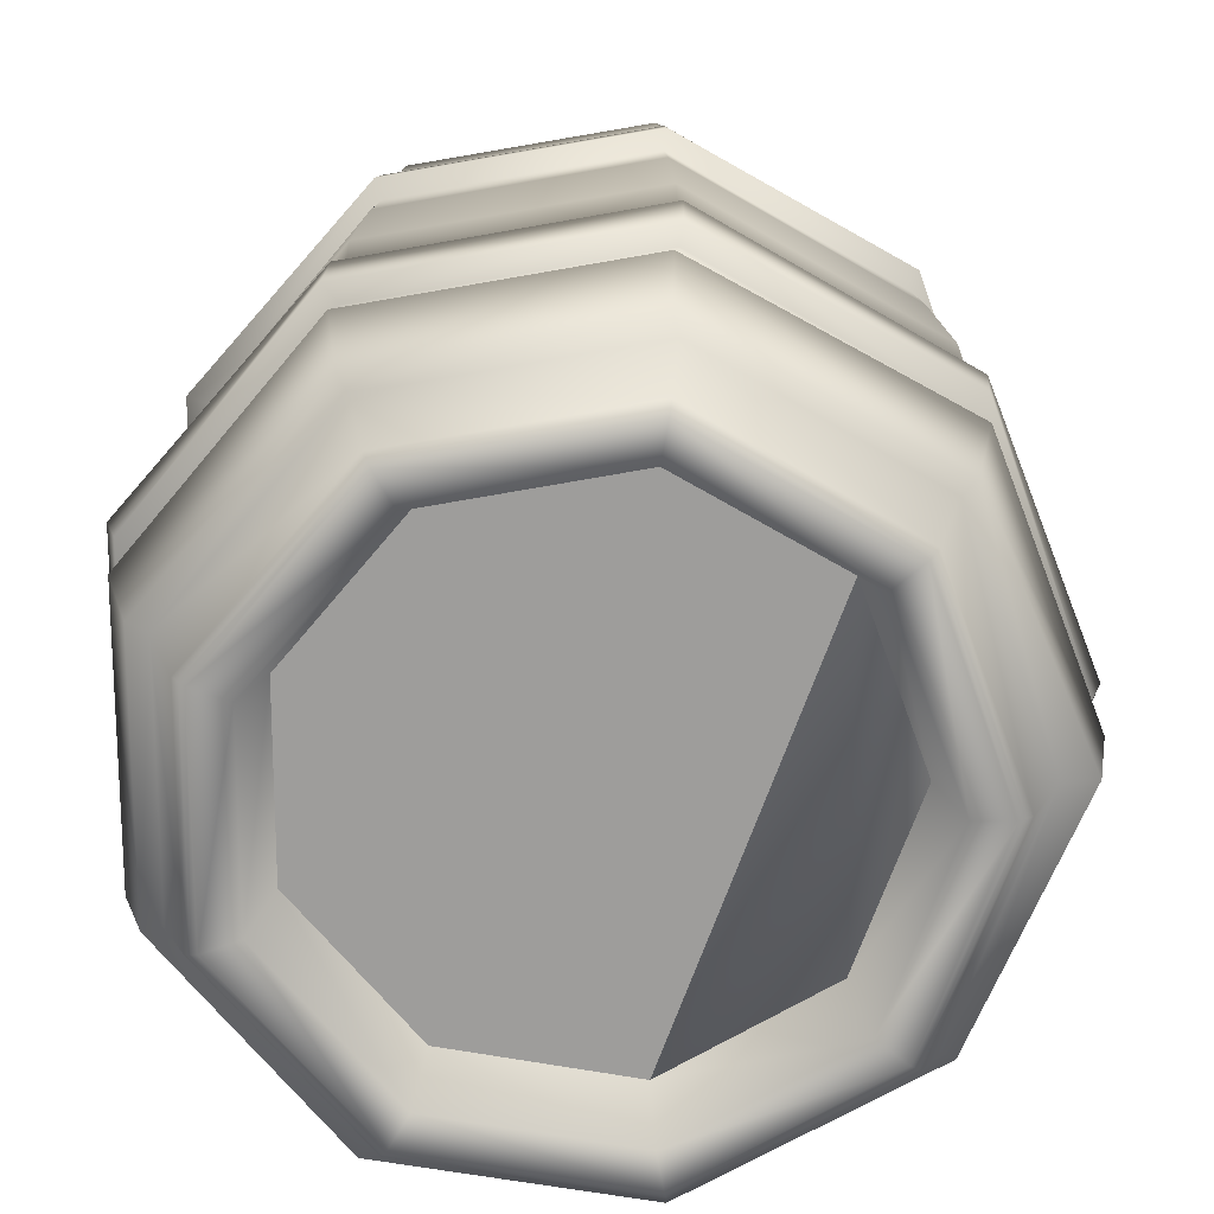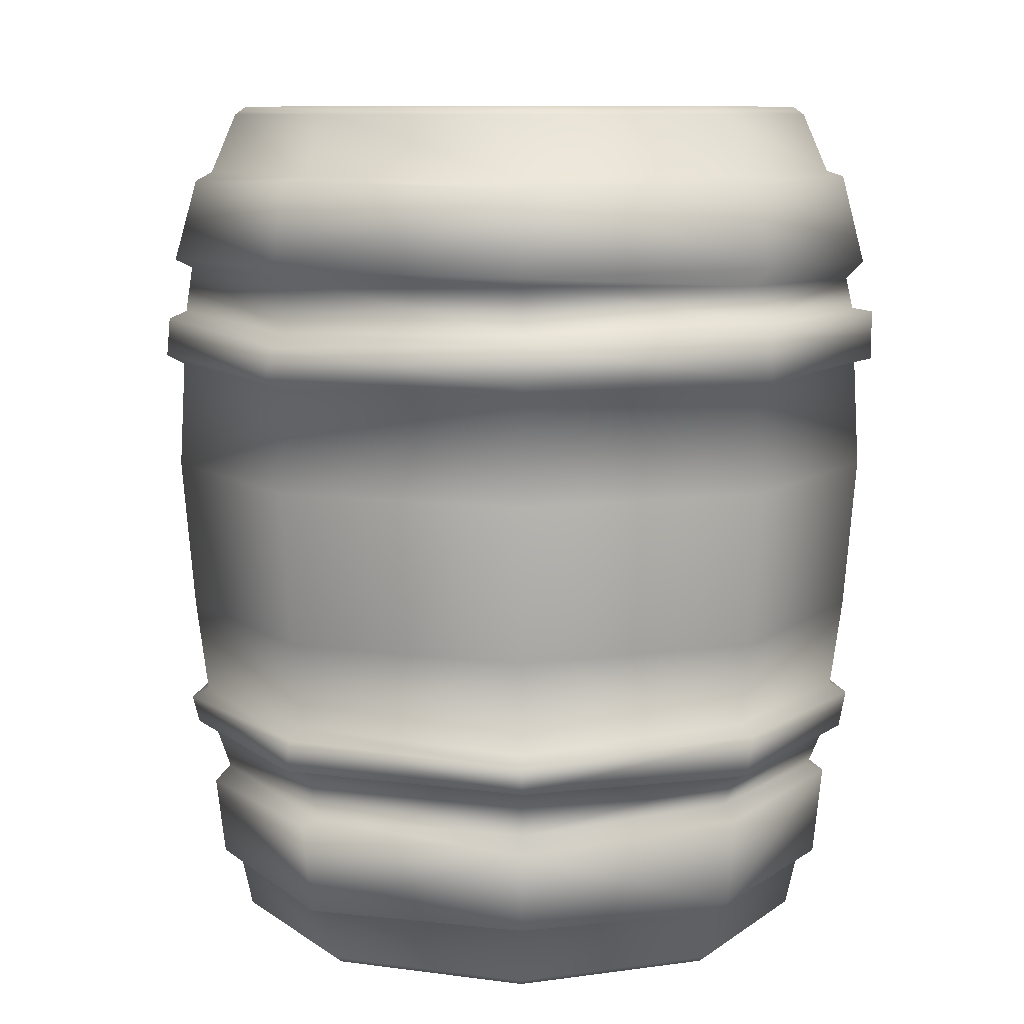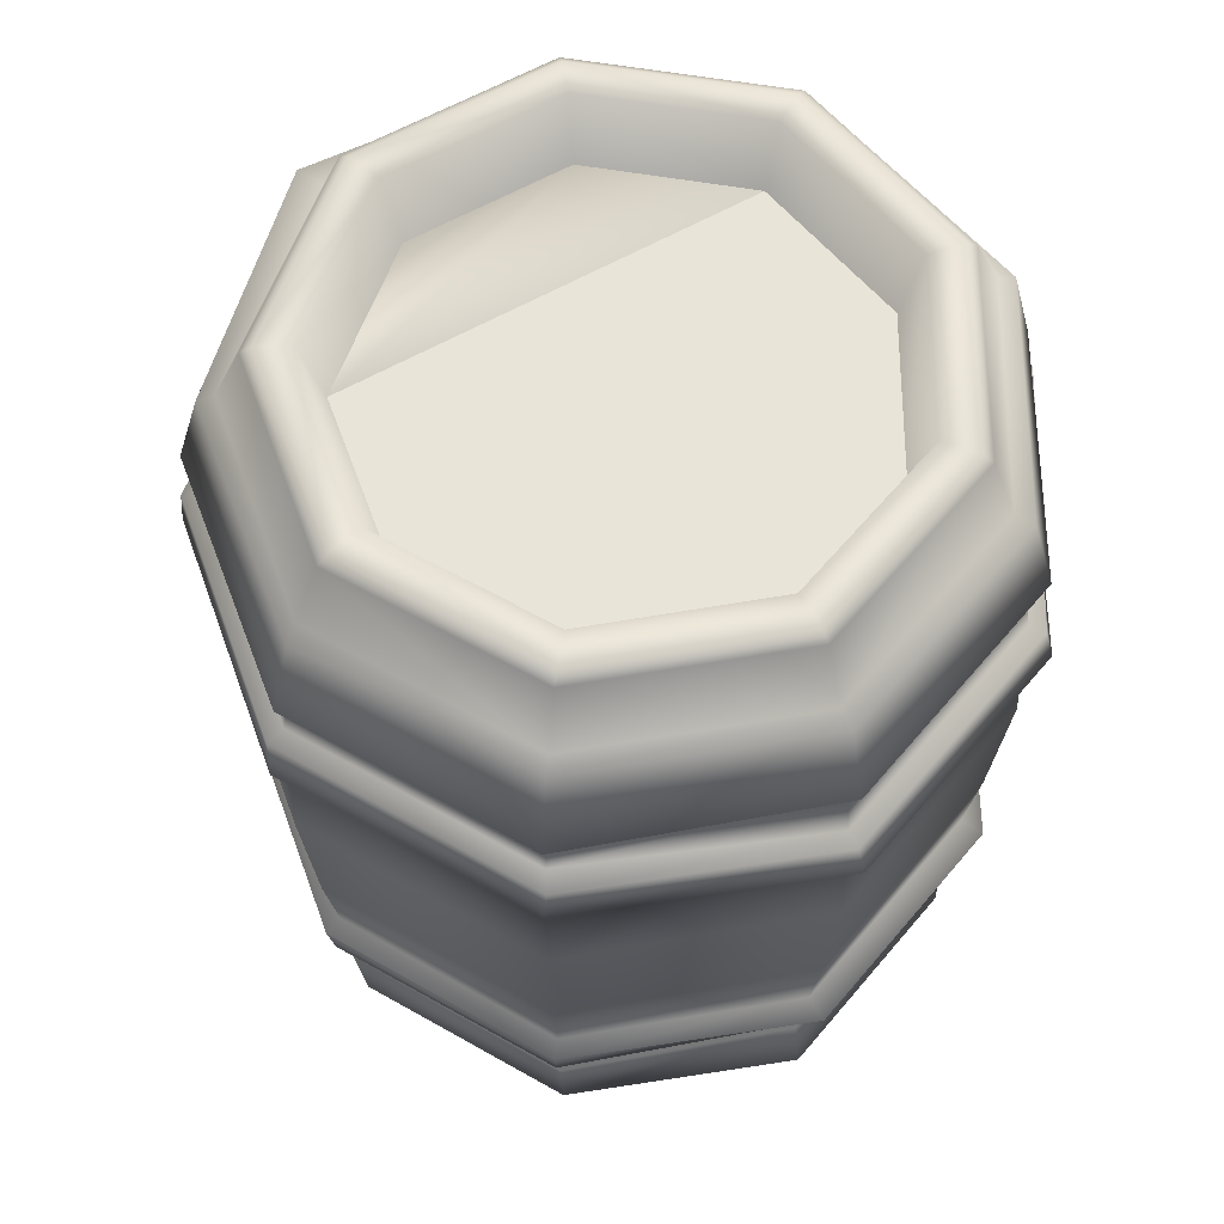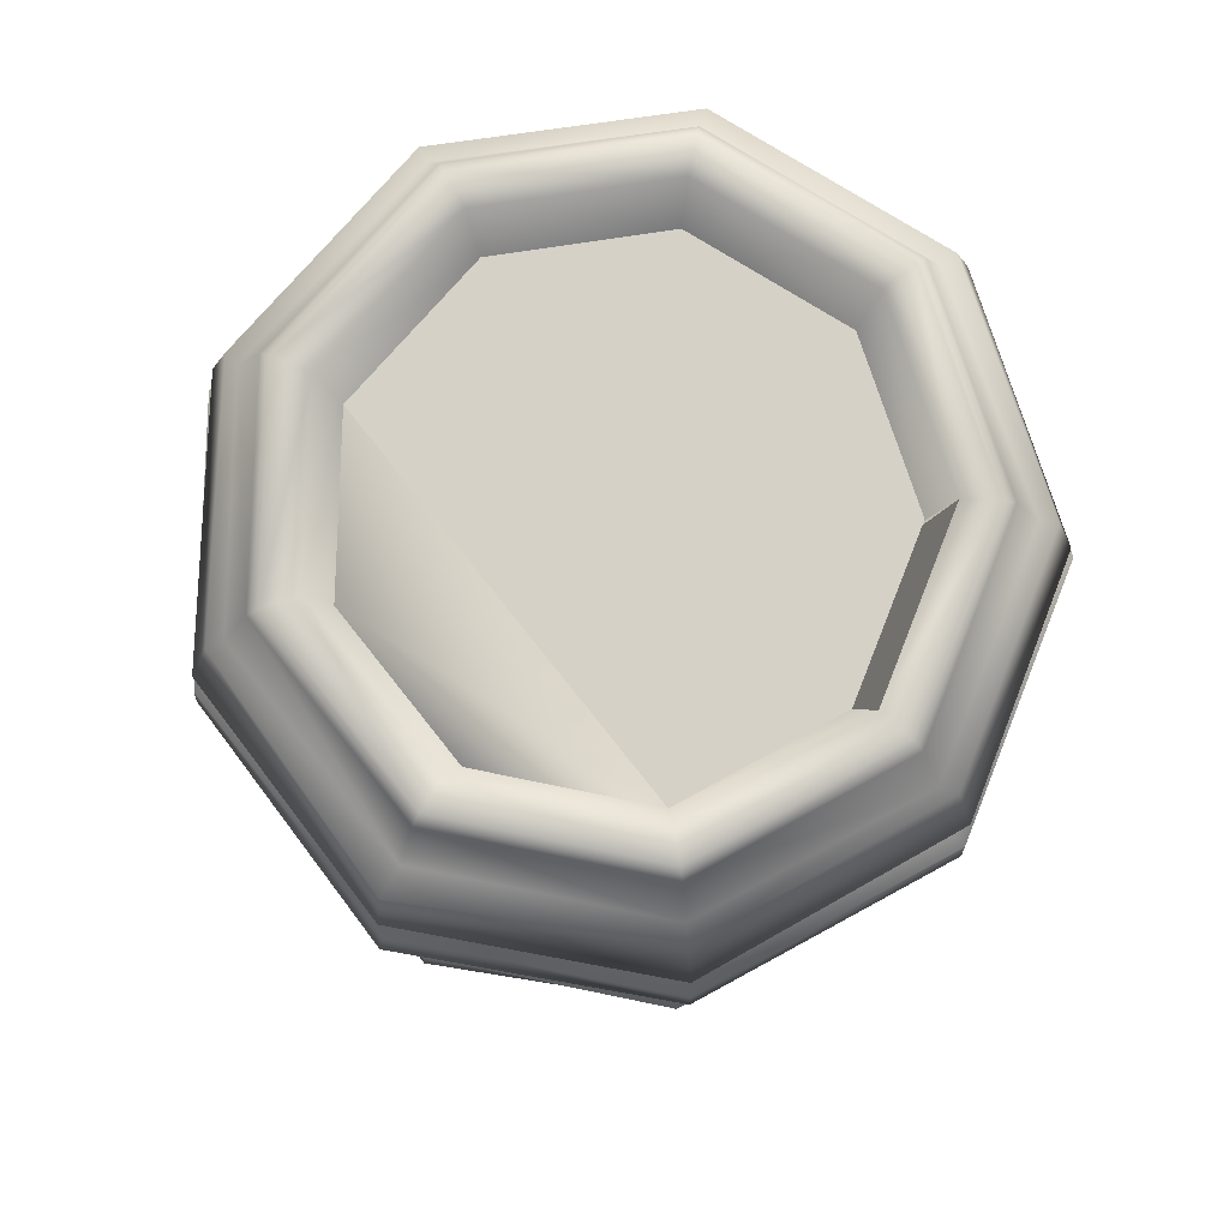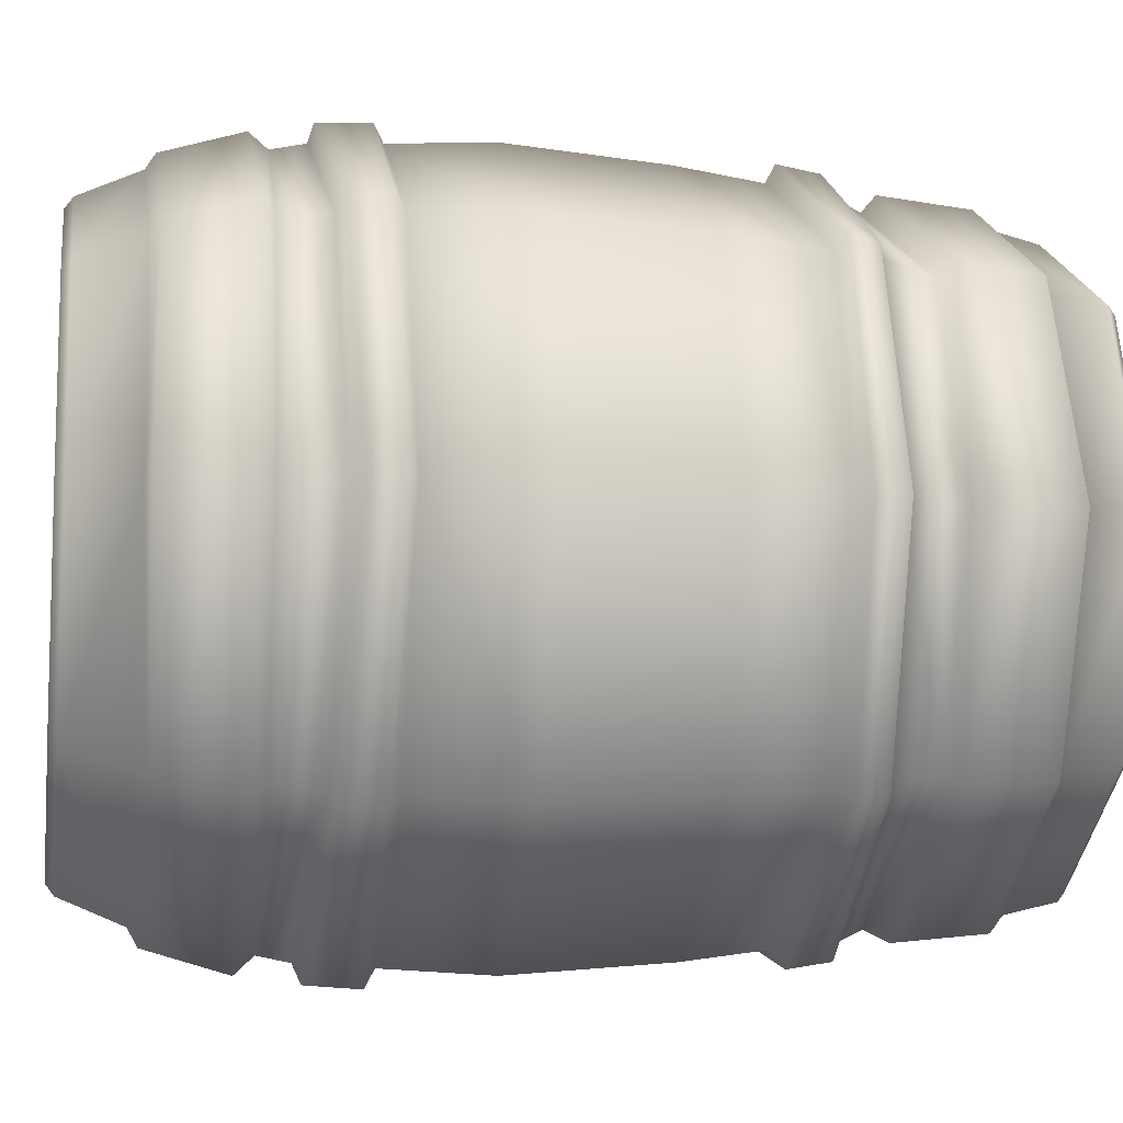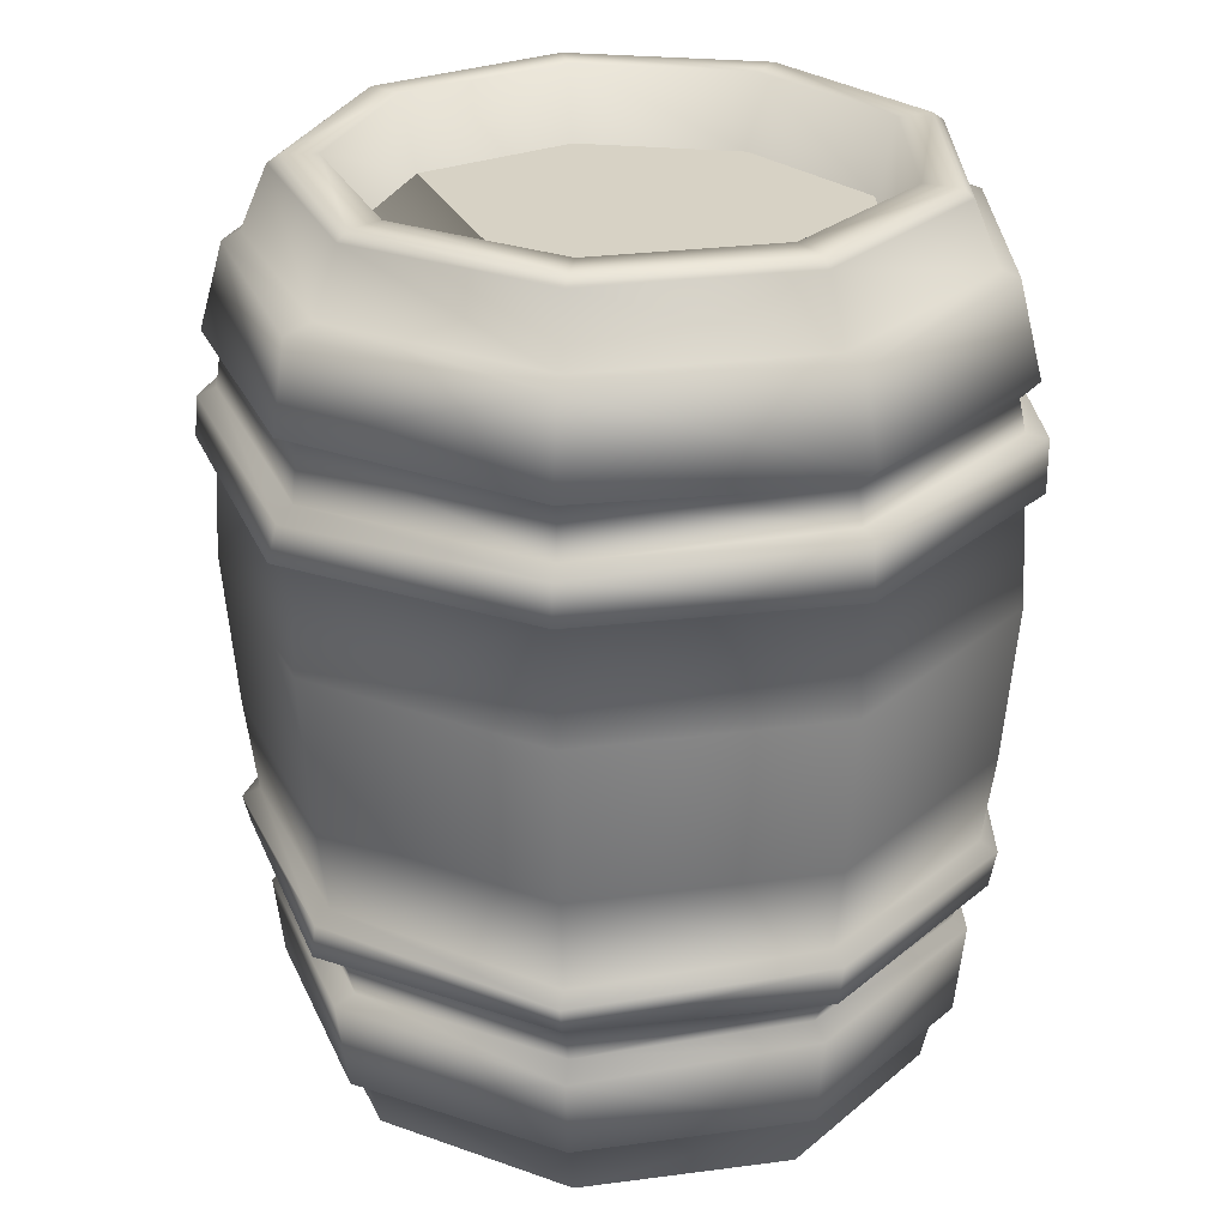
<metadata>
{"format":"obj","ext":"obj","renderer":"f3d","projection":"perspective","resolution":1024,"background":"white","views":[{"elev":19.6,"azim":179.7,"up":"+Z"},{"elev":9.3,"azim":-50.3,"up":"+Y"},{"elev":60.6,"azim":39.9,"up":"+Y"},{"elev":78.8,"azim":-58.5,"up":"+Y"},{"elev":-9.7,"azim":-99.3,"up":"+Z"},{"elev":27.6,"azim":-41.4,"up":"+Y"}]}
</metadata>
<code>
v  18.2 -22.27 -6.362
v  18.2 -22.27 6.356
v  17.51 -25.66 6.105
v  17.51 -25.66 -6.112
v  9.654 -25.66 -15.47
v  10.02 -22.31 -16.11
v  -2.377 -25.66 -17.59
v  -2.505 -22.65 -18.31
v  -12.96 -25.66 -11.48
v  -13.52 -22.27 -11.95
v  -17.14 -25.66 -0.0031
v  -17.87 -22.27 -0.0031
v  -12.96 -25.66 11.48
v  -13.52 -22.27 11.95
v  -2.377 -25.66 17.59
v  -2.505 -22.65 18.31
v  9.654 -25.66 15.46
v  10.02 -22.31 16.1
v  21.75 12.2 -7.671
v  21.75 12.2 7.671
v  22.32 10.38 7.74
v  22.32 10.38 -7.74
v  12.04 10.41 -19.6
v  12.22 13.36 -19.42
v  -3.208 10.43 -22.29
v  -3.173 13.51 -22.09
v  -16.61 10.62 -14.55
v  -16.46 12.93 -14.42
v  -22.32 10.45 -0
v  -21.71 12.33 -0
v  -16.61 10.62 14.55
v  -16.46 12.93 14.42
v  -3.208 10.43 22.29
v  -3.173 13.51 22.09
v  12.04 10.41 19.6
v  12.22 13.36 19.42
v  20.41 15.81 -7.167
v  20.41 15.81 7.167
v  20.8 12.35 7.307
v  20.8 12.35 -7.307
v  11.4 13.58 -18.5
v  11.2 15.43 -18.15
v  -2.988 13.82 -21.04
v  -2.917 15.81 -20.64
v  -15.64 13.41 -13.73
v  -15.33 16.15 -13.47
v  -20.64 13.08 -0
v  -20.23 16.25 -0
v  -15.64 13.41 13.73
v  -15.33 16.15 13.47
v  -2.988 13.82 21.04
v  -2.917 15.81 20.64
v  11.4 13.58 18.5
v  11.2 15.43 18.15
v  20.09 21.53 -7.049
v  20.09 21.53 7.049
v  21.37 16.87 7.516
v  21.37 16.87 -7.515
v  11.71 16.49 -19.03
v  11.03 21.83 -17.85
v  -2.682 16.87 -21.64
v  -2.503 21.53 -20.3
v  -16.11 16.64 -14.12
v  -15.07 21.53 -13.25
v  -21.55 16.87 -0
v  -20.7 21.8 -0
v  -16.11 16.64 14.12
v  -15.07 21.53 13.25
v  -2.682 16.87 21.64
v  -2.503 21.53 20.3
v  11.71 16.49 19.03
v  11.03 21.83 17.85
v  17.71 25.65 -6.183
v  17.71 25.65 6.183
v  19.01 21.87 6.703
v  19.01 21.87 -6.703
v  10.52 22.14 -16.97
v  9.76 25.65 -15.66
v  -2.787 22.09 -19.3
v  -2.418 25.65 -17.8
v  -14.29 22.09 -12.6
v  -13.13 25.65 -11.62
v  -18.88 22.09 -0
v  -17.36 25.65 -0
v  -14.29 22.09 12.6
v  -13.13 25.65 11.62
v  -2.787 22.09 19.3
v  -2.418 25.65 17.8
v  10.52 22.14 16.97
v  9.76 25.65 15.66
v  16.93 -26.12 5.897
v  -2.271 -26.12 9.283
v  -2.271 -26.12 -2.517
v  16.93 -26.12 -5.903
v  19.29 -16.75 -6.879
v  19.29 -16.75 6.873
v  19.7 -21.5 6.688
v  19.7 -21.5 -6.694
v  10.51 -22.06 -16.95
v  10.78 -16.59 -17.41
v  -2.673 -21.88 -19.27
v  -2.767 -16.52 -19.8
v  -14.68 -17.26 -12.93
v  -14.26 -21.98 -12.58
v  -19.04 -22.2 -0.0031
v  -19.81 -16.73 -0.0031
v  -14.68 -17.26 12.92
v  -14.26 -21.98 12.57
v  -2.673 -21.88 19.26
v  -2.767 -16.52 19.8
v  10.78 -16.59 17.41
v  10.51 -22.06 16.94
v  19.58 -13.22 -6.866
v  19.58 -13.22 6.86
v  18.7 -16.18 6.541
v  18.7 -16.18 -6.547
v  10.76 -13.87 -17.38
v  10.29 -16.18 -16.57
v  -2.598 -15.71 -18.85
v  -2.76 -13.8 -19.76
v  -14.65 -13.54 -12.9
v  -13.93 -16.29 -12.3
v  -19.34 -13.05 -0.0031
v  -18.41 -16.57 -0.0031
v  -14.65 -13.54 12.89
v  -13.93 -16.29 12.3
v  -2.76 -13.8 19.76
v  -2.598 -15.71 18.84
v  10.76 -13.87 17.37
v  10.29 -16.18 16.57
v  21.31 -11.38 -7.355
v  21.31 -11.38 7.349
v  20.54 -12.9 7.21
v  20.54 -12.9 -7.216
v  11.47 -11.32 -18.62
v  11.27 -13.55 -18.27
v  -3.009 -10.99 -21.17
v  -2.938 -13.49 -20.77
v  -15.74 -11.59 -13.82
v  -15.43 -13.22 -13.56
v  -20.77 -11.21 -0.0031
v  -21.02 -13.02 -0.0031
v  -15.43 -13.22 13.55
v  -15.74 -11.59 13.81
v  -3.009 -10.99 21.17
v  -2.938 -13.49 20.76
v  11.47 -11.32 18.61
v  11.27 -13.55 18.26
v  20.61 -5.431 -7.238
v  20.61 -5.431 7.238
v  19.94 -10.84 6.993
v  19.94 -10.84 -6.999
v  11.3 -5.431 -18.33
v  10.95 -10.78 -17.72
v  -2.828 -10.45 -20.15
v  -2.953 -5.431 -20.84
v  -15.49 -5.431 -13.6
v  -14.95 -11.05 -13.15
v  -19.73 -10.66 -0.0031
v  -20.44 -5.431 -0
v  -15.49 -5.431 13.6
v  -14.95 -11.05 13.14
v  -2.828 -10.45 20.14
v  -2.953 -5.431 20.84
v  11.3 -5.431 18.33
v  10.95 -10.78 17.71
v  21.31 3.714 -7.492
v  21.31 3.714 7.492
v  11.67 3.714 -18.97
v  -3.082 3.714 -21.57
v  -16.06 3.714 -14.08
v  -21.18 3.714 -0
v  -16.06 3.714 14.08
v  -3.082 3.714 21.57
v  11.67 3.714 18.97
v  20.99 9.597 -7.376
v  11.5 10.15 -18.68
v  -3.023 9.863 -21.24
v  -15.8 10.06 -13.86
v  -20.84 9.889 -0
v  -15.8 10.06 13.86
v  -3.023 9.863 21.24
v  11.5 10.15 18.68
v  20.99 9.597 7.376
v  17.08 26.12 -5.956
v  15.17 26.12 -5.259
v  15.17 26.12 5.259
v  17.08 26.12 5.956
v  9.428 26.12 -15.08
v  8.409 26.12 -13.32
v  -2.302 26.12 -17.15
v  -1.948 26.12 -15.14
v  -12.62 26.12 -11.19
v  -11.06 26.12 -9.883
v  -16.69 26.12 -0
v  -14.65 26.12 -0
v  -12.62 26.12 11.19
v  -11.06 26.12 9.883
v  -2.302 26.12 17.15
v  -1.948 26.12 15.14
v  9.428 26.12 15.08
v  8.409 26.12 13.32
v  17.4 25.89 -6.069
v  17.4 25.89 6.069
v  9.594 25.89 -15.37
v  -2.36 25.89 -17.48
v  -12.87 25.89 -11.41
v  -17.02 25.89 -0
v  -12.87 25.89 11.41
v  -2.36 25.89 17.48
v  9.594 25.89 15.37
v  17.22 -25.89 6.001
v  17.22 -25.89 -6.007
v  9.502 -25.89 -15.21
v  -2.324 -25.89 -17.29
v  -12.72 -25.89 -11.29
v  -16.83 -25.89 -0.0031
v  -12.72 -25.89 11.28
v  -2.324 -25.89 17.29
v  9.502 -25.89 15.2
v  9.349 -26.12 14.94
v  -2.271 -26.12 16.98
v  -12.49 -26.12 11.08
v  -16.53 -26.12 -0.0031
v  -12.49 -26.12 -11.09
v  -2.271 -26.12 -16.99
v  9.349 -26.12 -14.94
v  -10.19 21.89 9.154
v  -1.752 21.89 -14.03
v  -10.19 21.89 -9.154
v  -13.52 21.89 -0
v  14.1 21.89 -4.871
v  14.1 21.89 4.871
v  7.842 21.89 -12.33
v  -1.752 21.89 14.03
v  7.842 21.89 12.33
v  7.54 21.89 12.39
v  2.714 21.89 -1.33
o Cylinder001
g Cylinder001
f 1 2 3 4
f 5 6 1 4
f 5 7 8 6
f 9 10 8 7
f 11 12 10 9
f 13 14 12 11
f 13 15 16 14
f 17 18 16 15
f 3 2 18 17
f 19 20 21 22
f 23 24 19 22
f 23 25 26 24
f 27 28 26 25
f 27 29 30 28
f 31 32 30 29
f 33 34 32 31
f 35 36 34 33
f 35 21 20 36
f 37 38 39 40
f 41 42 37 40
f 43 44 42 41
f 45 46 44 43
f 47 48 46 45
f 49 50 48 47
f 51 52 50 49
f 51 53 54 52
f 53 39 38 54
f 55 56 57 58
f 59 60 55 58
f 61 62 60 59
f 63 64 62 61
f 65 66 64 63
f 65 67 68 66
f 69 70 68 67
f 71 72 70 69
f 57 56 72 71
f 73 74 75 76
f 77 78 73 76
f 77 79 80 78
f 79 81 82 80
f 83 84 82 81
f 85 86 84 83
f 87 88 86 85
f 89 90 88 87
f 75 74 90 89
f 91 92 93 94
f 95 96 97 98
f 99 100 95 98
f 101 102 100 99
f 103 102 101 104
f 105 106 103 104
f 107 106 105 108
f 109 110 107 108
f 111 110 109 112
f 96 111 112 97
f 113 114 115 116
f 117 113 116 118
f 119 120 117 118
f 121 120 119 122
f 123 121 122 124
f 125 123 124 126
f 127 125 126 128
f 129 127 128 130
f 115 114 129 130
f 131 132 133 134
f 135 131 134 136
f 137 135 136 138
f 139 137 138 140
f 141 139 140 142
f 143 144 141 142
f 145 144 143 146
f 147 145 146 148
f 133 132 147 148
f 149 150 151 152
f 153 149 152 154
f 155 156 153 154
f 157 156 155 158
f 159 160 157 158
f 161 160 159 162
f 163 164 161 162
f 165 164 163 166
f 150 165 166 151
f 167 168 150 149
f 169 167 149 153
f 170 169 153 156
f 171 170 156 157
f 172 171 157 160
f 173 172 160 161
f 174 173 161 164
f 175 174 164 165
f 168 175 165 150
f 42 59 58 37
f 42 44 61 59
f 44 46 63 61
f 48 65 63 46
f 48 50 67 65
f 52 69 67 50
f 54 71 69 52
f 38 57 71 54
f 37 58 57 38
f 75 56 55 76
f 75 89 72 56
f 89 87 70 72
f 87 85 68 70
f 83 66 68 85
f 83 81 64 66
f 79 62 64 81
f 77 60 62 79
f 76 55 60 77
f 176 177 23 22
f 178 25 23 177
f 179 27 25 178
f 180 29 27 179
f 180 181 31 29
f 182 33 31 181
f 183 35 33 182
f 184 21 35 183
f 176 22 21 184
f 39 20 19 40
f 39 53 36 20
f 53 51 34 36
f 49 32 34 51
f 47 30 32 49
f 45 28 30 47
f 43 26 28 45
f 41 24 26 43
f 40 19 24 41
f 117 136 134 113
f 120 138 136 117
f 121 140 138 120
f 123 142 140 121
f 123 125 143 142
f 127 146 143 125
f 129 148 146 127
f 114 133 148 129
f 113 134 133 114
f 151 132 131 152
f 151 166 147 132
f 163 145 147 166
f 162 144 145 163
f 159 141 144 162
f 158 139 141 159
f 155 137 139 158
f 154 135 137 155
f 152 131 135 154
f 1 6 99 98
f 8 101 99 6
f 10 104 101 8
f 12 105 104 10
f 12 14 108 105
f 16 109 108 14
f 18 112 109 16
f 2 97 112 18
f 1 98 97 2
f 115 96 95 116
f 130 111 96 115
f 128 110 111 130
f 126 107 110 128
f 124 106 107 126
f 124 122 103 106
f 122 119 102 103
f 118 100 102 119
f 118 116 95 100
f 185 186 187 188
f 189 190 186 185
f 191 192 190 189
f 193 194 192 191
f 195 196 194 193
f 197 198 196 195
f 199 200 198 197
f 201 202 200 199
f 188 187 202 201
f 73 203 204 74
f 78 205 203 73
f 80 206 205 78
f 82 207 206 80
f 84 208 207 82
f 86 209 208 84
f 88 210 209 86
f 90 211 210 88
f 74 204 211 90
f 188 204 203 185
f 185 203 205 189
f 189 205 206 191
f 191 206 207 193
f 193 207 208 195
f 195 208 209 197
f 197 209 210 199
f 199 210 211 201
f 201 211 204 188
f 3 212 213 4
f 4 213 214 5
f 5 214 215 7
f 7 215 216 9
f 9 216 217 11
f 11 217 218 13
f 13 218 219 15
f 15 219 220 17
f 17 220 212 3
f 91 212 220 221
f 221 220 219 222
f 222 219 218 223
f 223 218 217 224
f 224 217 216 225
f 225 216 215 226
f 226 215 214 227
f 227 214 213 94
f 94 213 212 91
f 176 184 168 167
f 169 177 176 167
f 178 177 169 170
f 179 178 170 171
f 180 179 171 172
f 181 180 172 173
f 182 181 173 174
f 175 183 182 174
f 184 183 175 168
f 224 93 92 223
f 225 226 93 224
f 93 226 227 94
f 221 222 223 92
f 228 229 230 231
f 186 232 233 187
f 190 234 232 186
f 192 229 234 190
f 194 230 229 192
f 196 231 230 194
f 198 228 231 196
f 200 235 228 198
f 202 236 237
f 187 233 236 202
f 237 236 233 232 238
f 228 235 237 238
f 237 235 200 202
f 232 234 229 238
f 238 229 228
f 92 91 221

</code>
